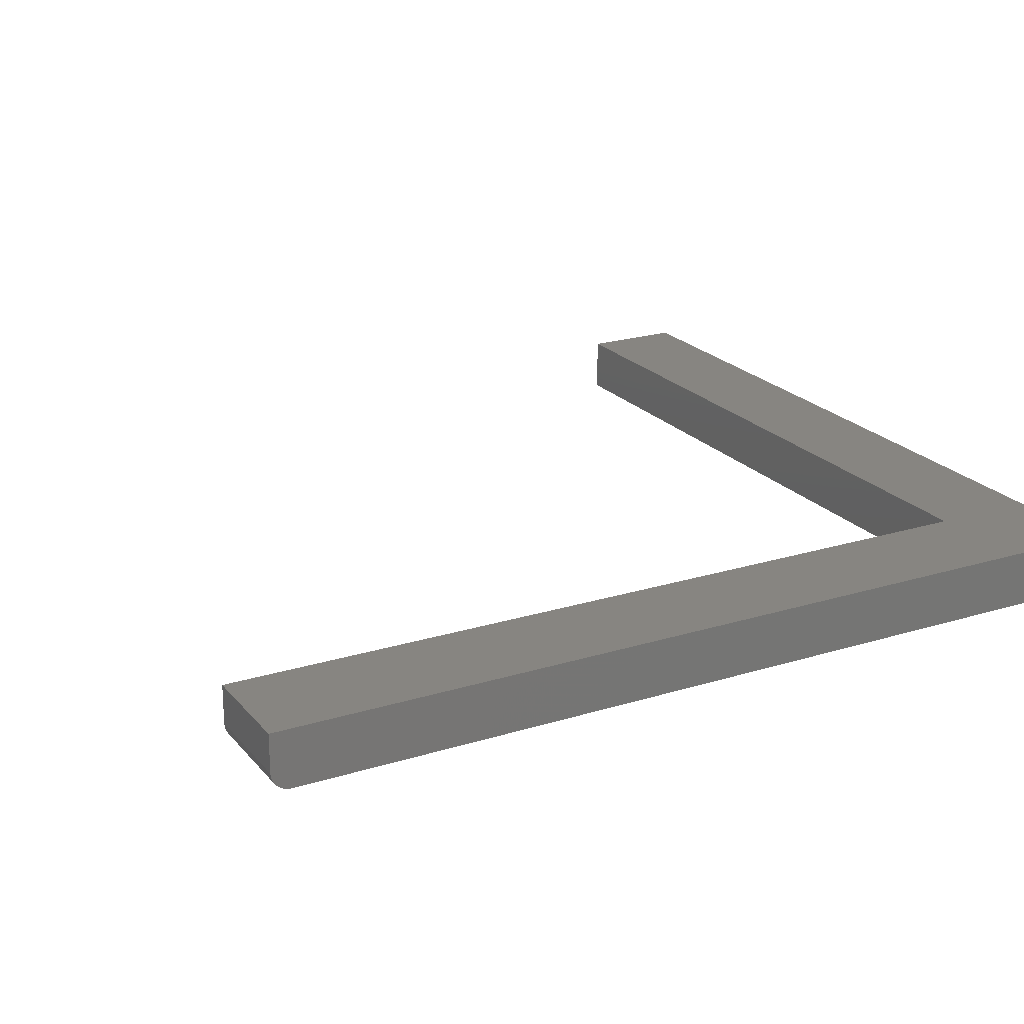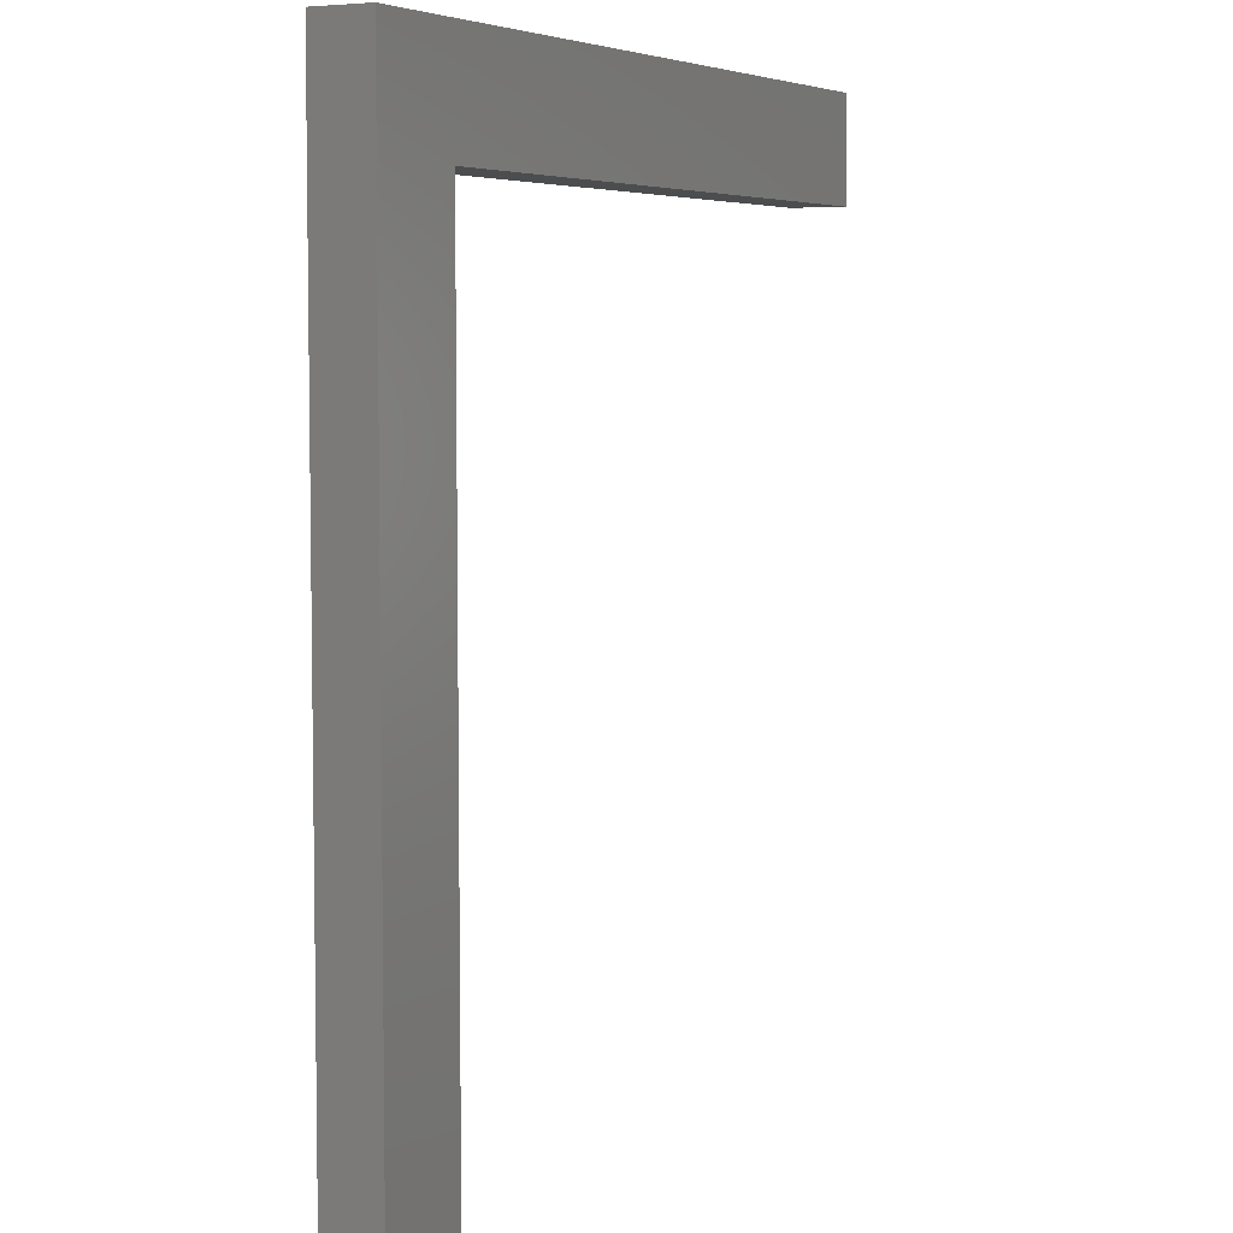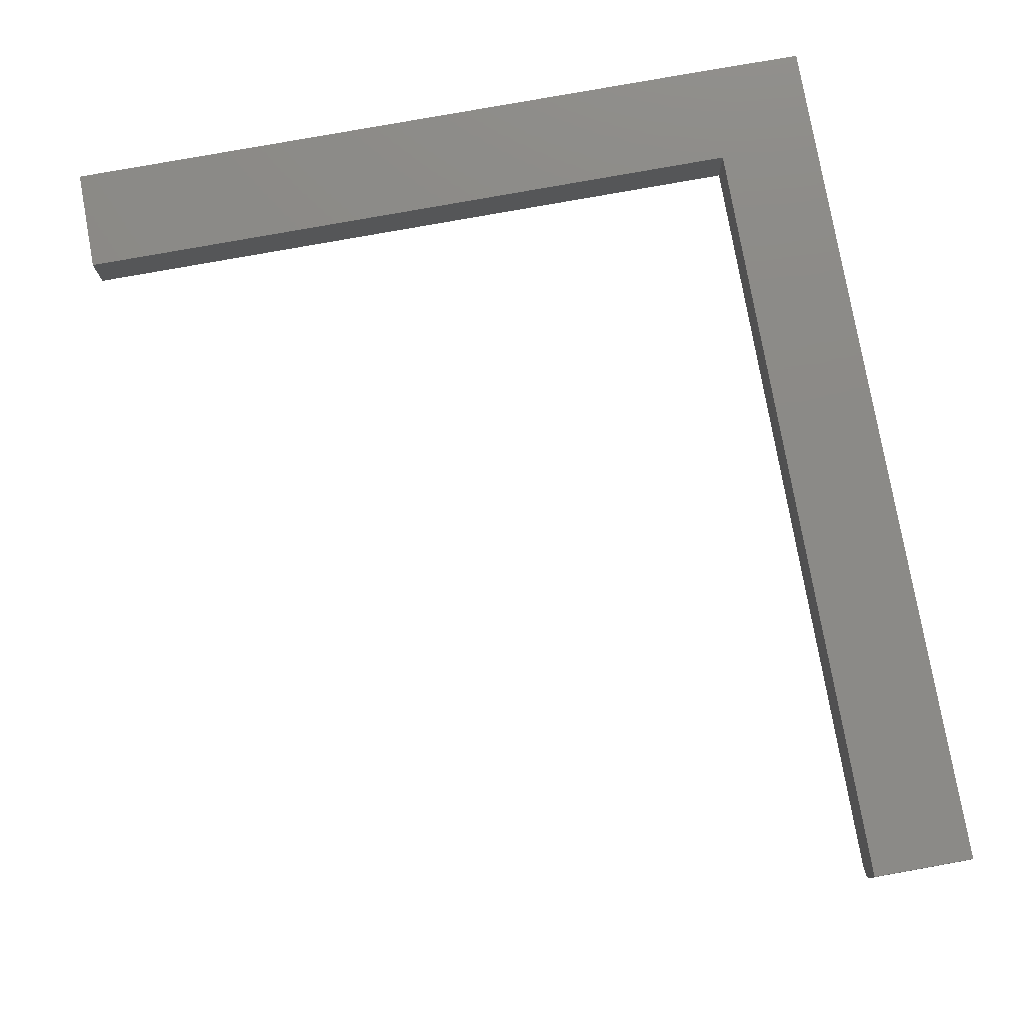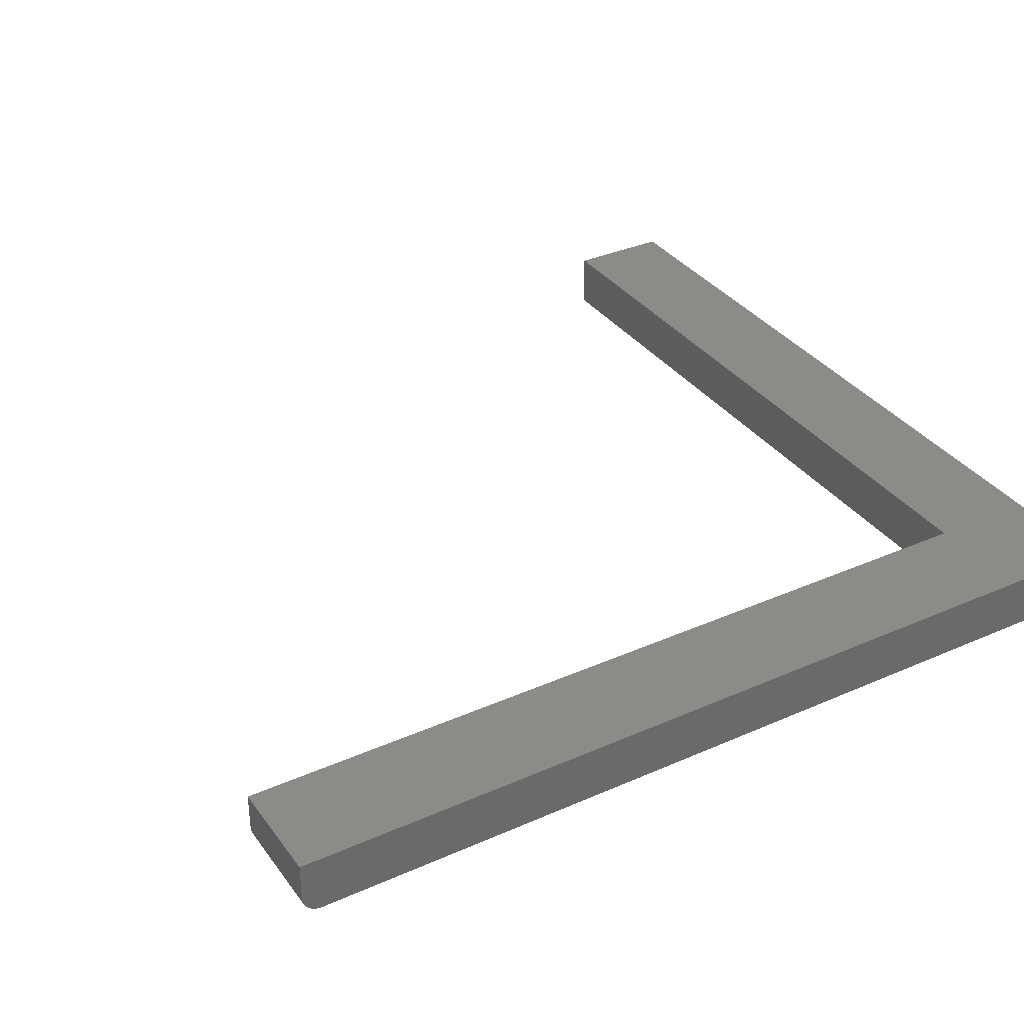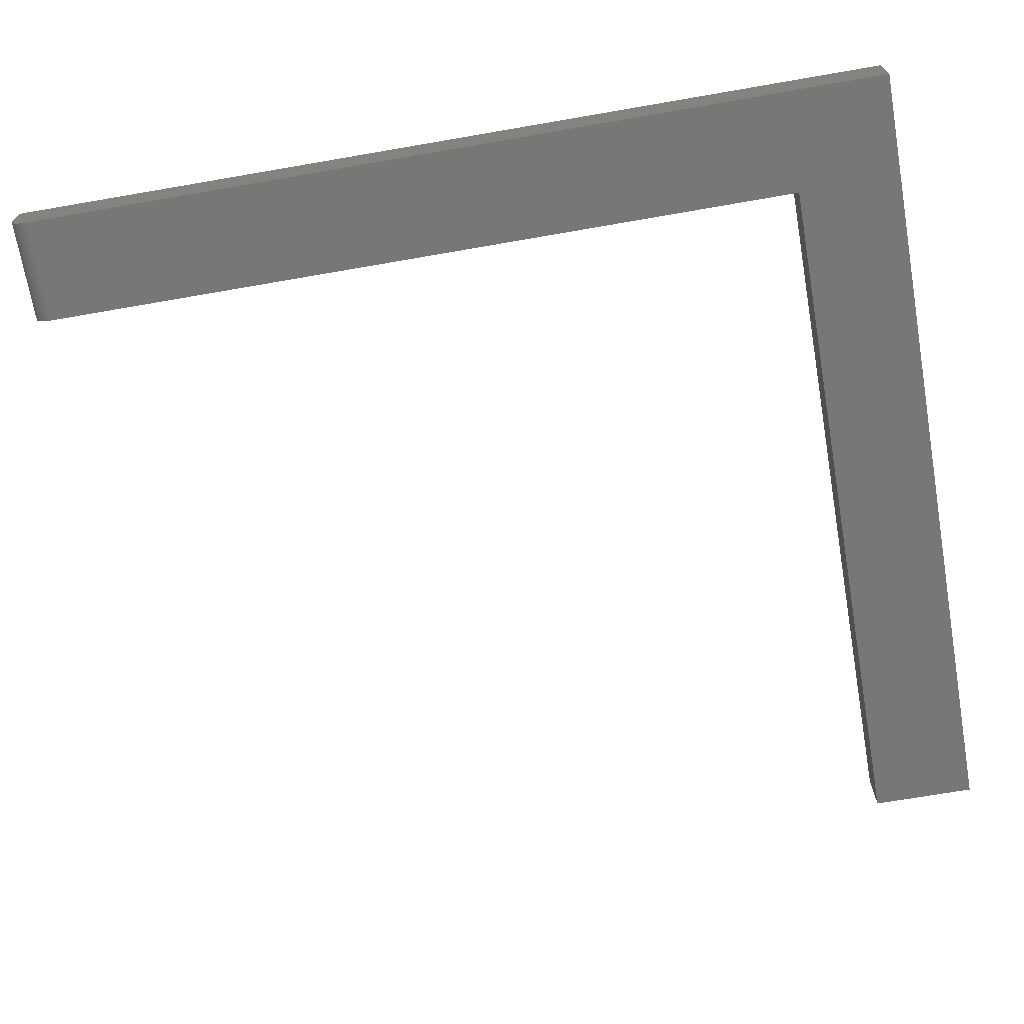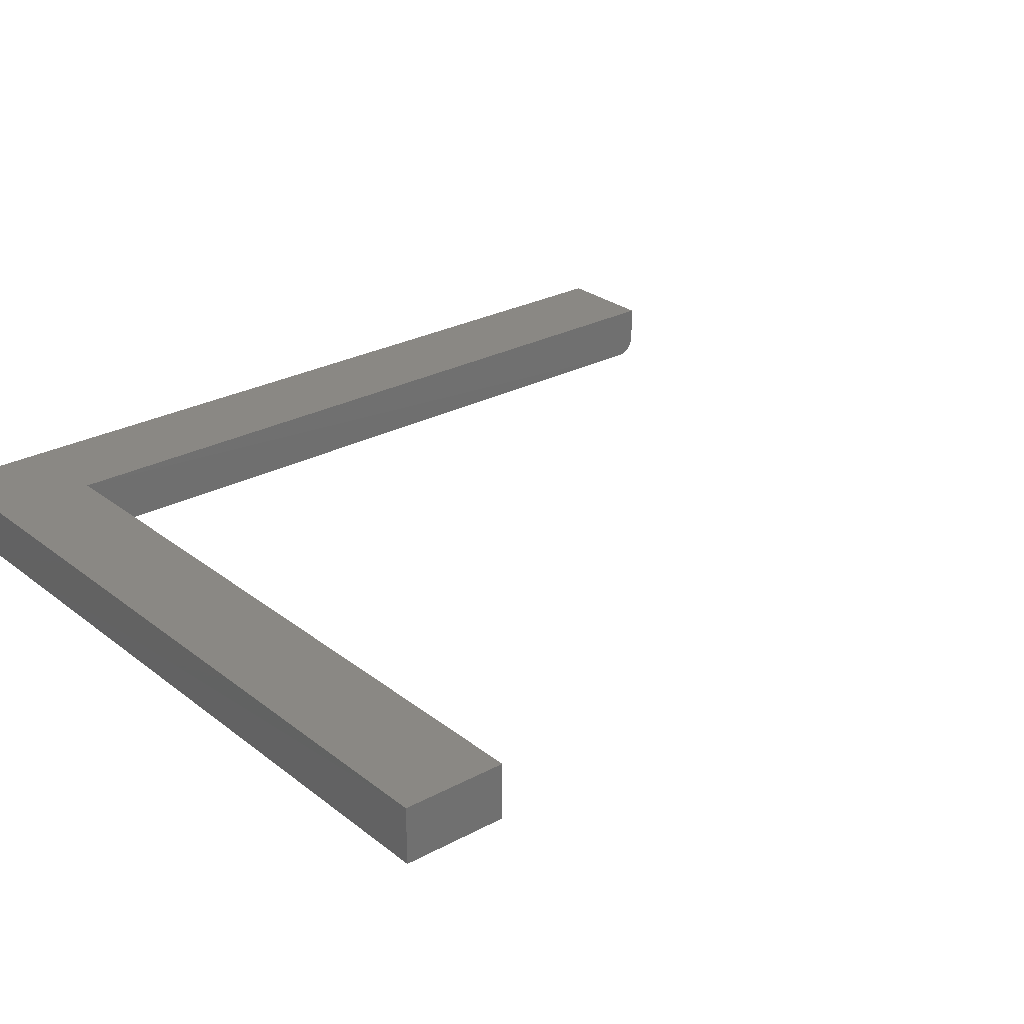
<metadata>
{"format":"stl","ext":"stl","renderer":"f3d","projection":"perspective","resolution":1024,"background":"white","views":[{"elev":21.7,"azim":-118.6,"up":"+Y"},{"elev":5.5,"azim":-62.4,"up":"+Z"},{"elev":78.3,"azim":169.8,"up":"+Y"},{"elev":34.5,"azim":-120.7,"up":"+Y"},{"elev":-69.8,"azim":-80.2,"up":"+Y"},{"elev":26.9,"azim":50.2,"up":"+Y"}]}
</metadata>
<code>
# stl→obj: 30 verts, 56 faces
v -0.08594 8.327e-17 0
v -9.562e-18 8.808e-17 0.0004112
v 0.0009046 7.855e-17 -0.08594
v 0.5859 1.206e-16 0.0004112
v 0.5859 1.11e-16 -0.08594
v -0.08594 0 -0.75
v 0.0009046 4.821e-18 -0.75
v 0.5859 -0.04688 -0.08594
v 0.5859 -0.04688 0.0004112
v -9.713e-19 -0.04688 -0.08594
v 0.0009046 -0.04688 0
v -0.08594 -0.04688 0
v -0.08594 -0.04688 -0.7344
v 0.0009046 -0.04688 -0.7344
v 0.0009046 -0.03125 -0.75
v 0.0009046 -0.04569 -0.7404
v 0.0009046 -0.04657 -0.7374
v 0.0009046 -0.0343 -0.7497
v 0.0009046 -0.04424 -0.7431
v 0.0009046 -0.0423 -0.7454
v 0.0009046 -0.03993 -0.7474
v 0.0009046 -0.03723 -0.7488
v -0.08594 -0.03125 -0.75
v -0.08594 -0.0343 -0.7497
v -0.08594 -0.03723 -0.7488
v -0.08594 -0.03993 -0.7474
v -0.08594 -0.0423 -0.7454
v -0.08594 -0.04424 -0.7431
v -0.08594 -0.04569 -0.7404
v -0.08594 -0.04657 -0.7374
f 1 2 3
f 3 2 4
f 3 4 5
f 6 1 7
f 7 1 3
f 8 9 10
f 10 9 11
f 10 11 12
f 13 14 12
f 12 14 10
f 8 5 9
f 9 5 4
f 15 7 16
f 3 16 7
f 14 17 16
f 14 16 3
f 14 3 10
f 18 15 16
f 18 16 19
f 18 19 20
f 18 20 21
f 18 21 22
f 11 2 12
f 12 2 1
f 9 4 11
f 11 4 2
f 10 3 8
f 8 3 5
f 23 24 25
f 6 23 25
f 6 25 26
f 6 26 27
f 6 27 28
f 6 28 29
f 6 29 30
f 6 30 13
f 6 13 12
f 6 12 1
f 23 6 15
f 15 6 7
f 23 15 24
f 24 15 18
f 24 18 25
f 25 18 22
f 25 22 26
f 26 22 21
f 26 21 27
f 27 21 20
f 27 20 28
f 28 20 19
f 28 19 29
f 29 19 16
f 29 16 30
f 30 16 17
f 30 17 13
f 13 17 14

</code>
